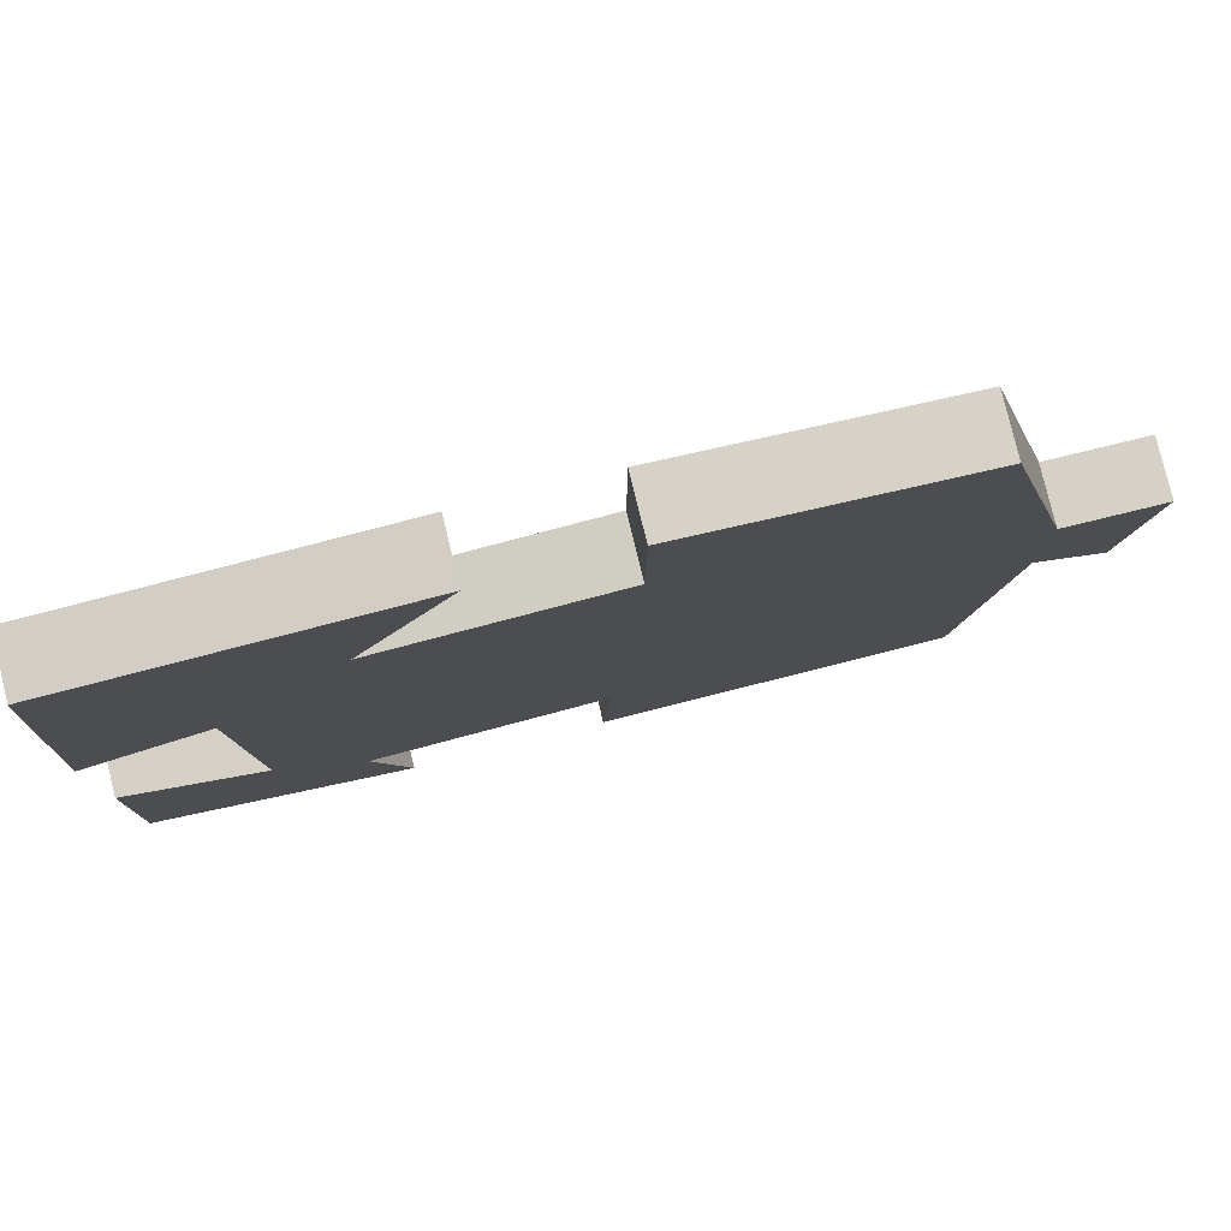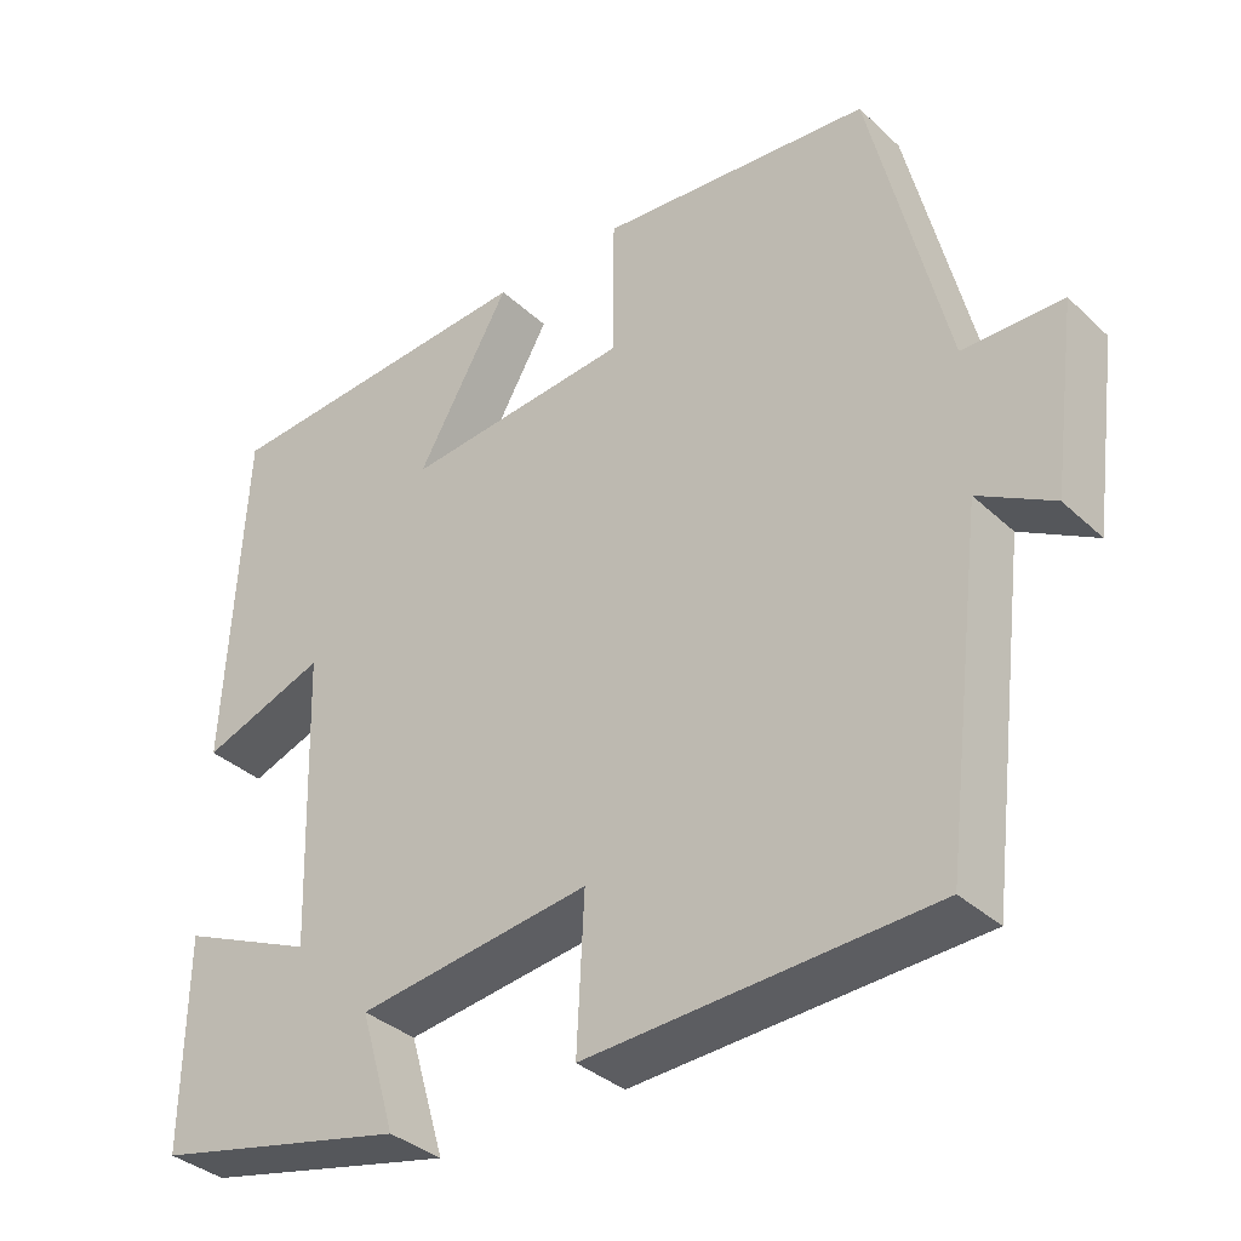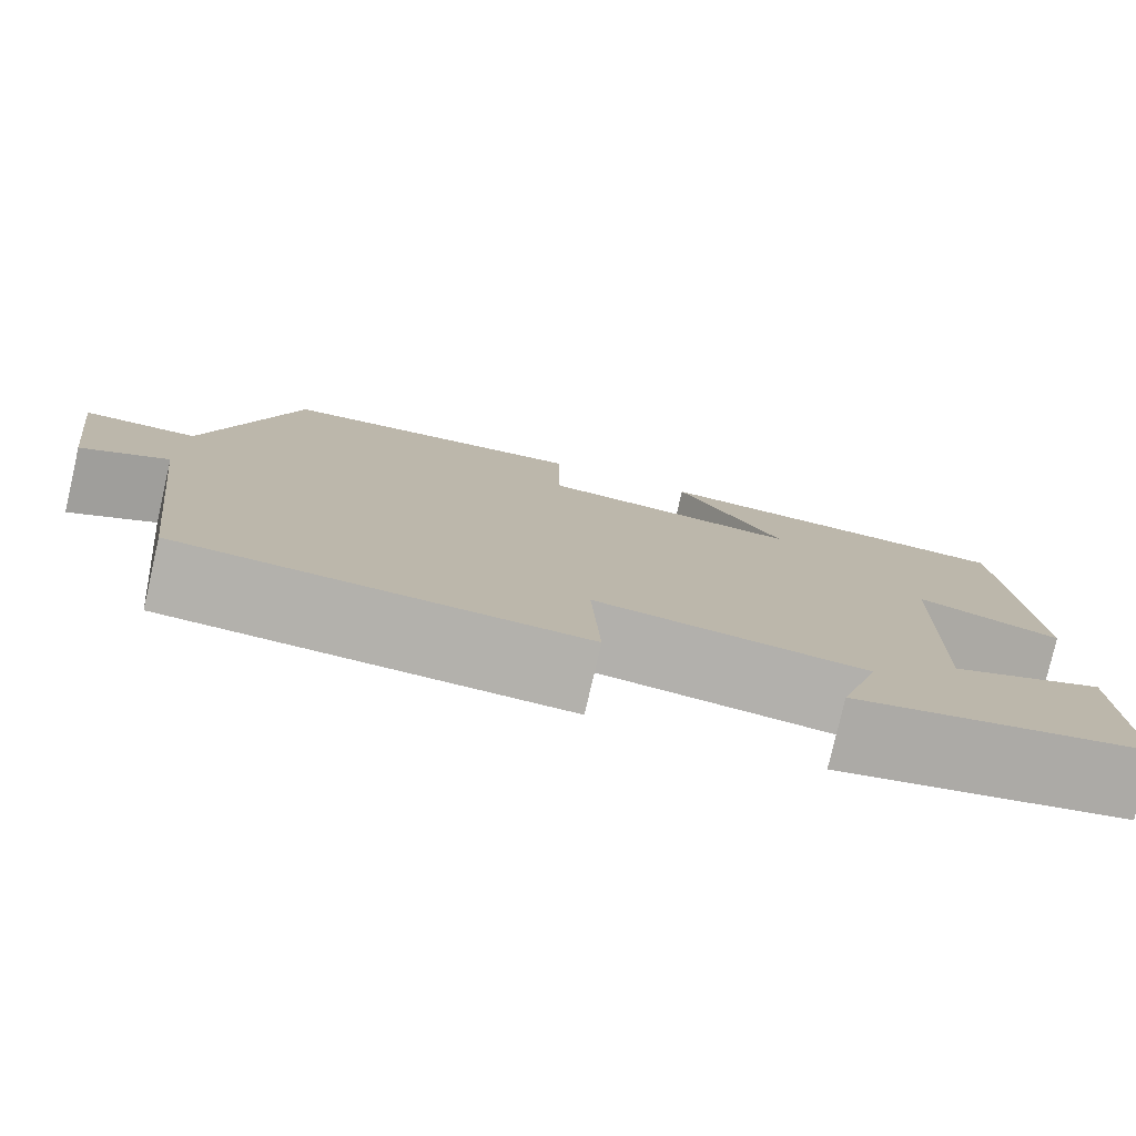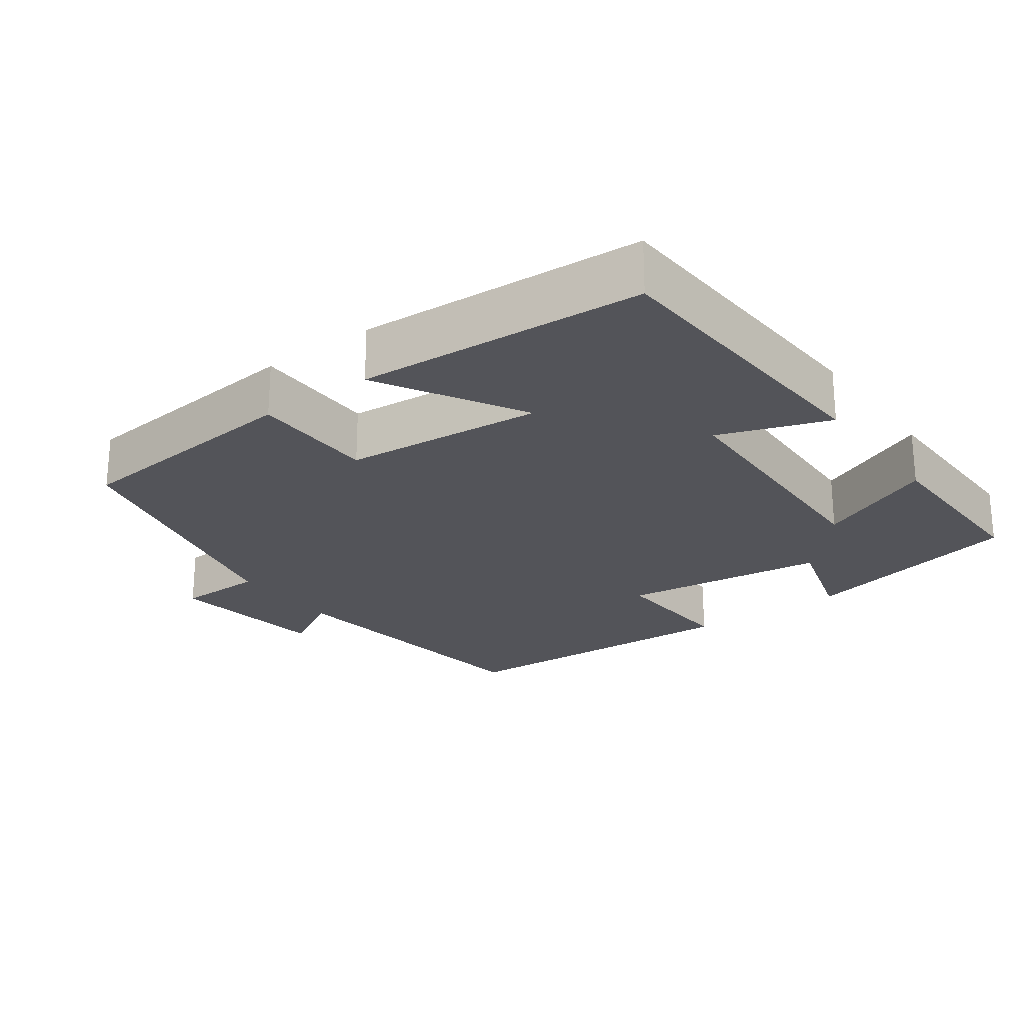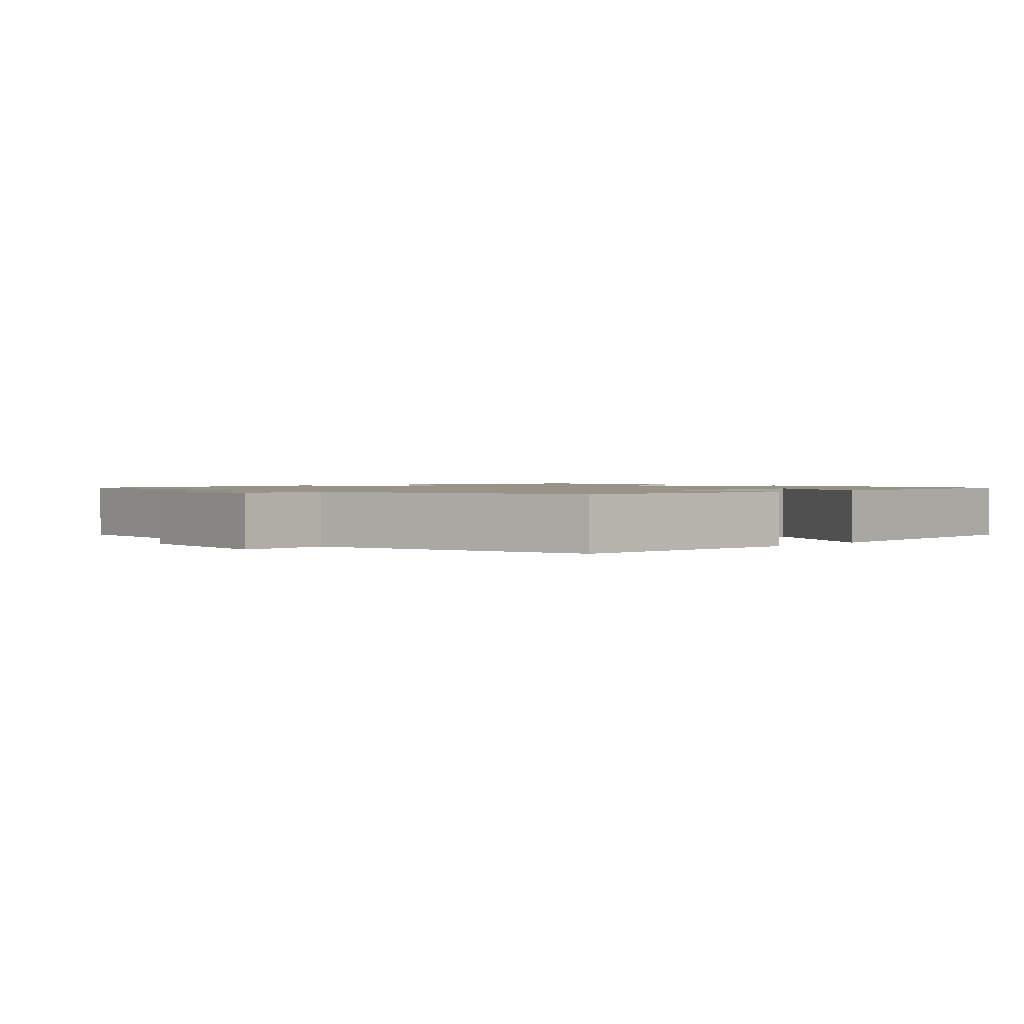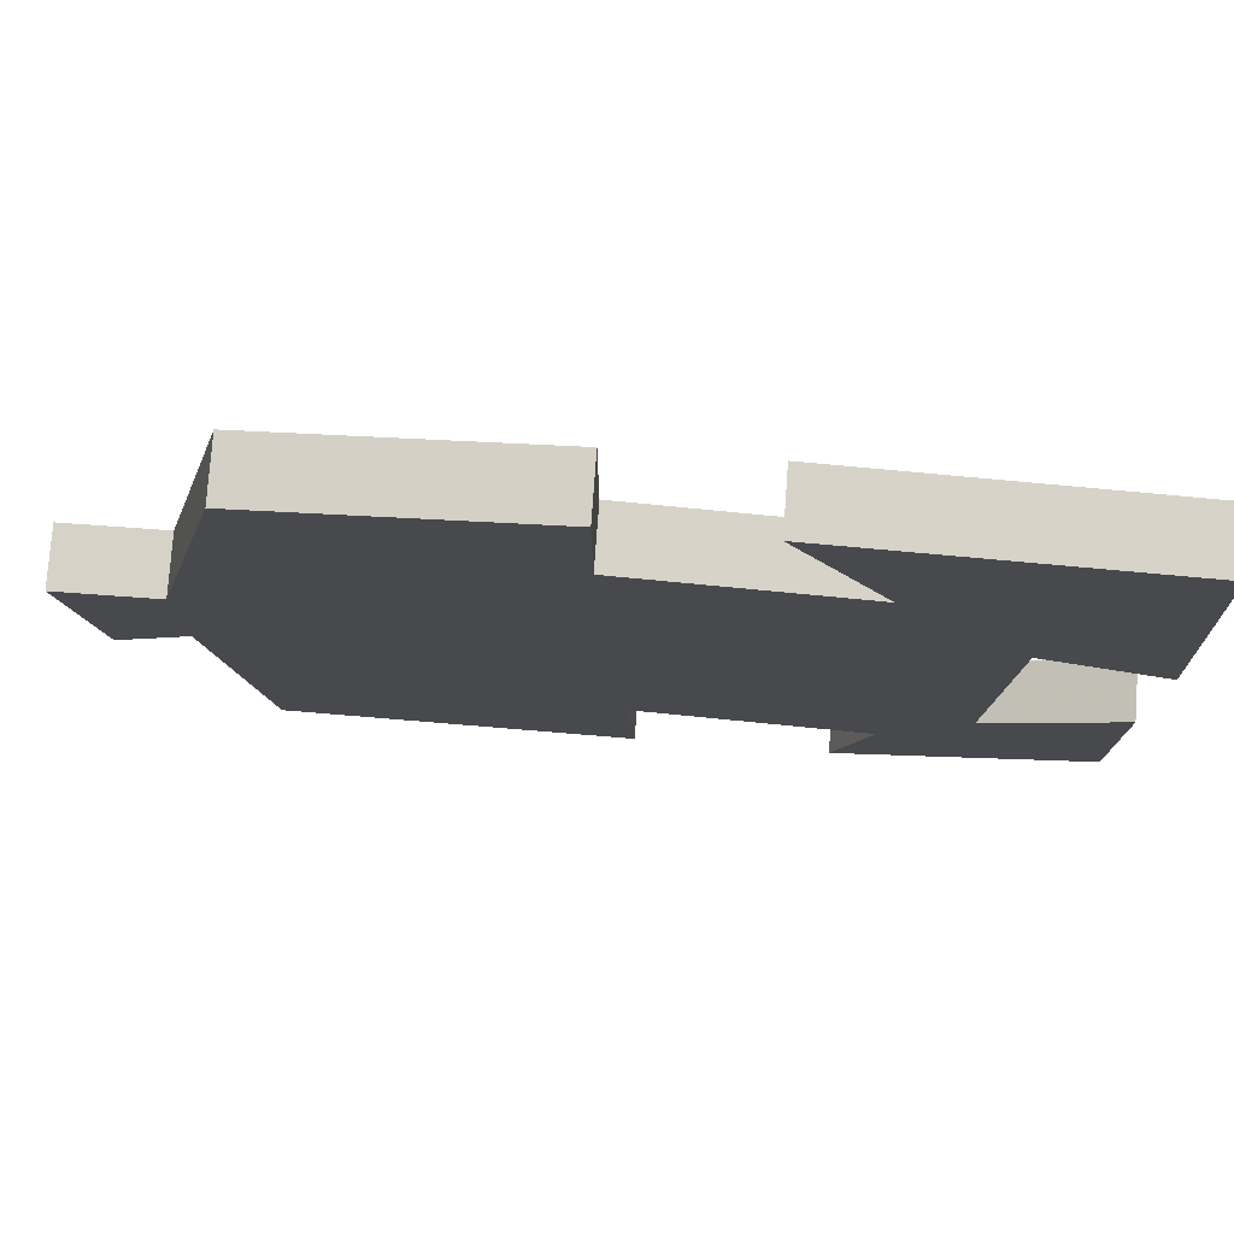
<metadata>
{"format":"obj","ext":"obj","renderer":"f3d","projection":"perspective","resolution":1024,"background":"white","views":[{"elev":79.9,"azim":166.3,"up":"+Z"},{"elev":-35.5,"azim":-140.4,"up":"+Z"},{"elev":-78.9,"azim":-13.0,"up":"+Z"},{"elev":-23.7,"azim":36.4,"up":"+Y"},{"elev":1.4,"azim":-45.5,"up":"+Y"},{"elev":77.5,"azim":4.2,"up":"+Z"}]}
</metadata>
<code>
v -0.451 0.07 -0.478
v -0.5 0.07 -0.081
v -0.59 0.07 -0.132
v -0.62 0.07 0.09
v -0.5 0.07 0.091
v -0.408 0.07 0.471
v -0.078 0.07 0.5
v -0.077 0.07 0.328
v 0.197 0.07 0.302
v 0.084 0.07 0.5
v 0.478 0.07 0.473
v 0.5 0.07 0.054
v 0.349 0.07 0.109
v 0.337 0.07 -0.249
v 0.5 0.07 -0.178
v 0.503 0.07 -0.431
v 0.195 0.07 -0.5
v 0.238 0.07 -0.357
v -0.044 0.07 -0.319
v -0.035 0.07 -0.5
v -0.451 0 -0.478
v -0.5 0 -0.081
v -0.59 0 -0.132
v -0.62 0 0.09
v -0.5 0 0.091
v -0.408 0 0.471
v -0.078 0 0.5
v -0.077 0 0.328
v 0.197 0 0.302
v 0.084 0 0.5
v 0.478 0 0.473
v 0.5 0 0.054
v 0.349 0 0.109
v 0.337 0 -0.249
v 0.5 0 -0.178
v 0.503 0 -0.431
v 0.195 0 -0.5
v 0.238 0 -0.357
v -0.044 0 -0.319
v -0.035 0 -0.5
f 19 20 1 2
f 18 19 2
f 15 16 17 18
f 14 15 18
f 13 14 18 2
f 10 11 12 13
f 9 10 13
f 8 9 13 2
f 5 6 7 8
f 5 8 2 3
f 3 4 5
f 22 21 40 39
f 22 39 38
f 38 37 36 35
f 38 35 34
f 22 38 34 33
f 33 32 31 30
f 33 30 29
f 22 33 29 28
f 28 27 26 25
f 23 22 28 25
f 25 24 23
f 1 21 22 2
f 2 22 23 3
f 3 23 24 4
f 4 24 25 5
f 5 25 26 6
f 6 26 27 7
f 7 27 28 8
f 8 28 29 9
f 9 29 30 10
f 10 30 31 11
f 11 31 32 12
f 12 32 33 13
f 13 33 34 14
f 14 34 35 15
f 15 35 36 16
f 16 36 37 17
f 17 37 38 18
f 18 38 39 19
f 19 39 40 20
f 20 40 21 1

</code>
